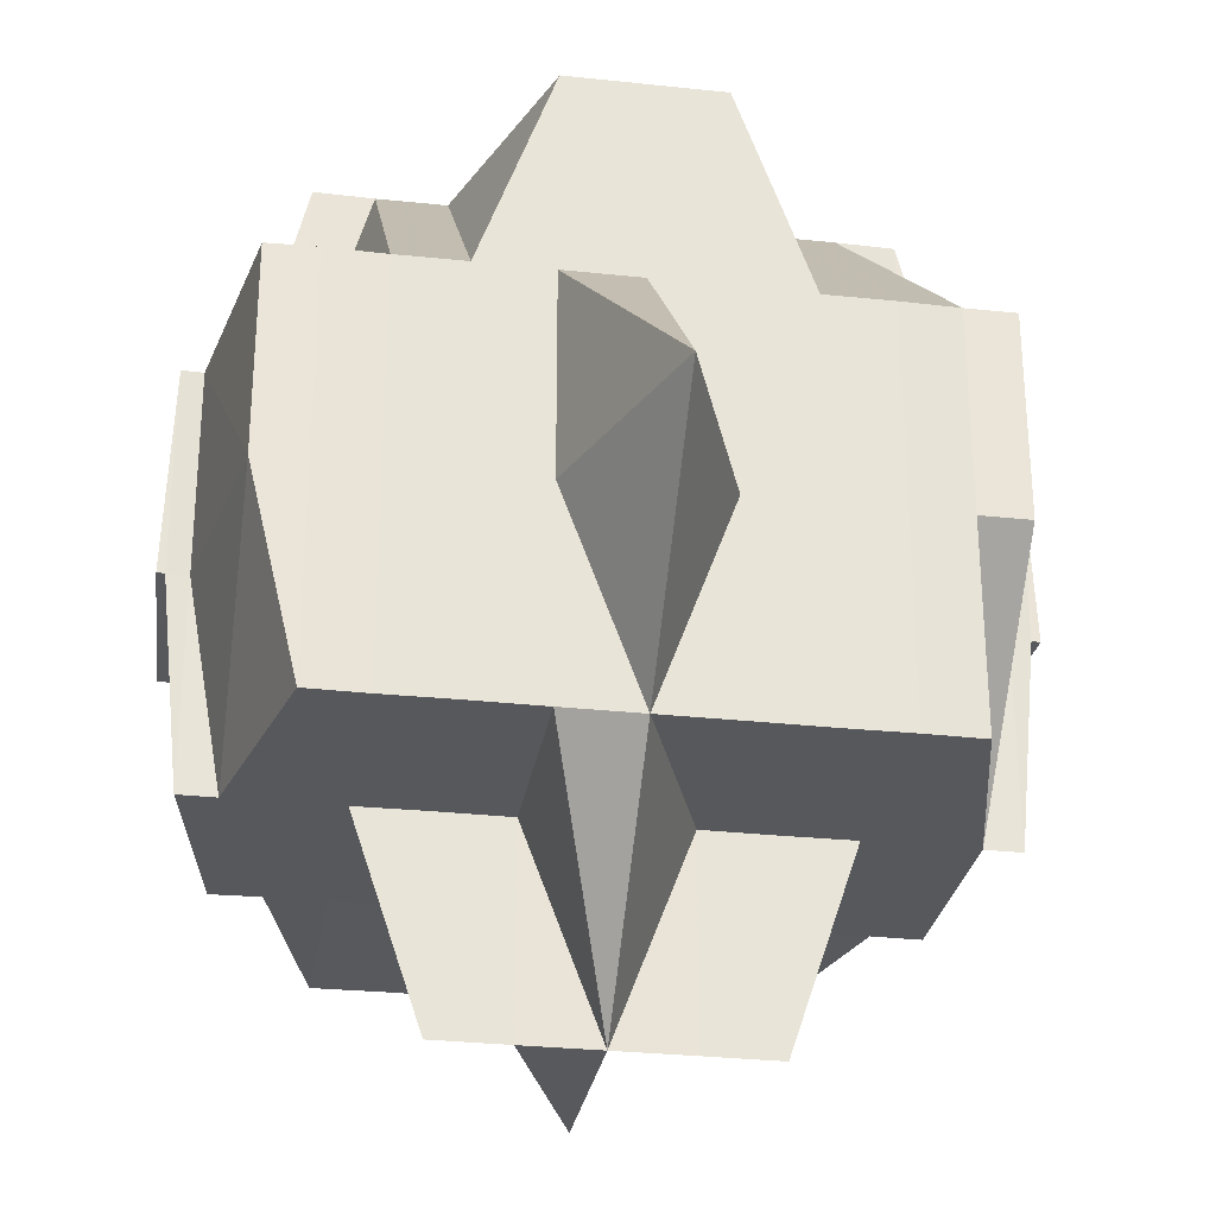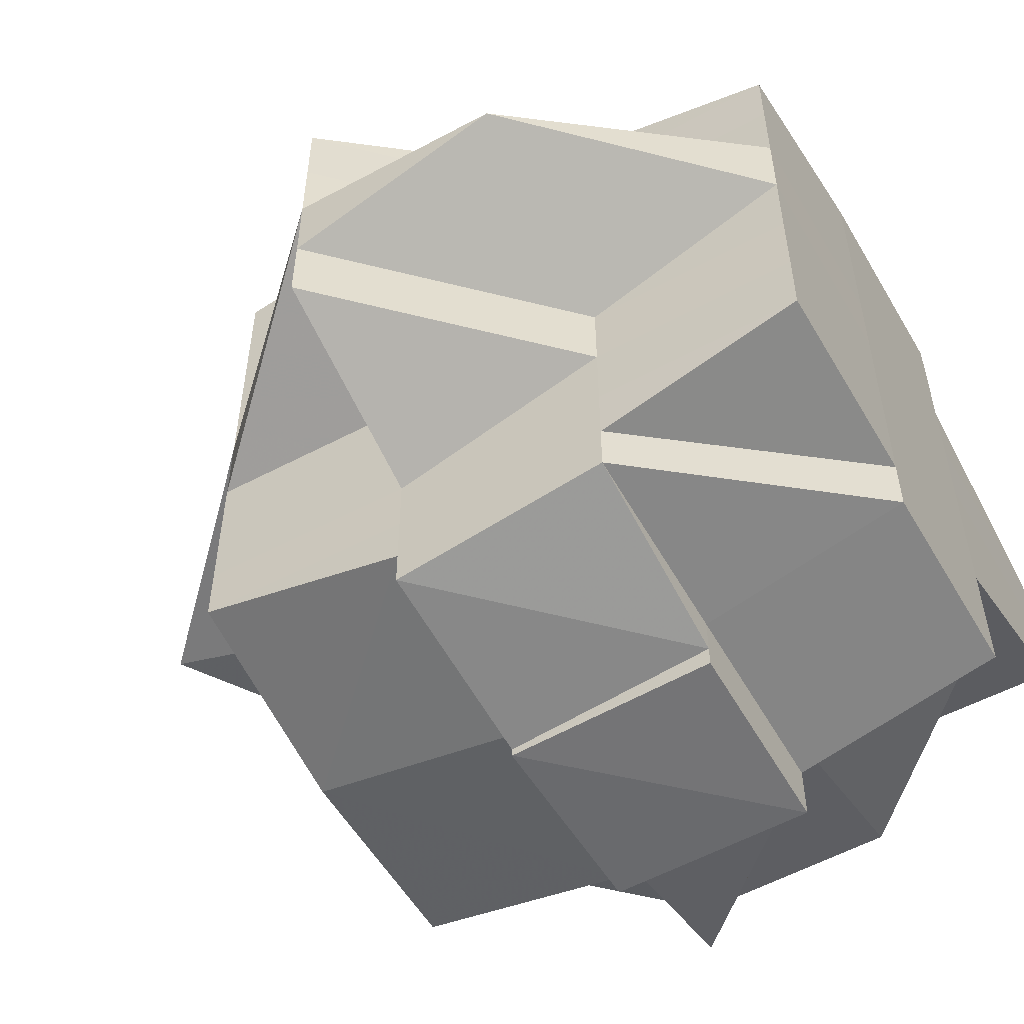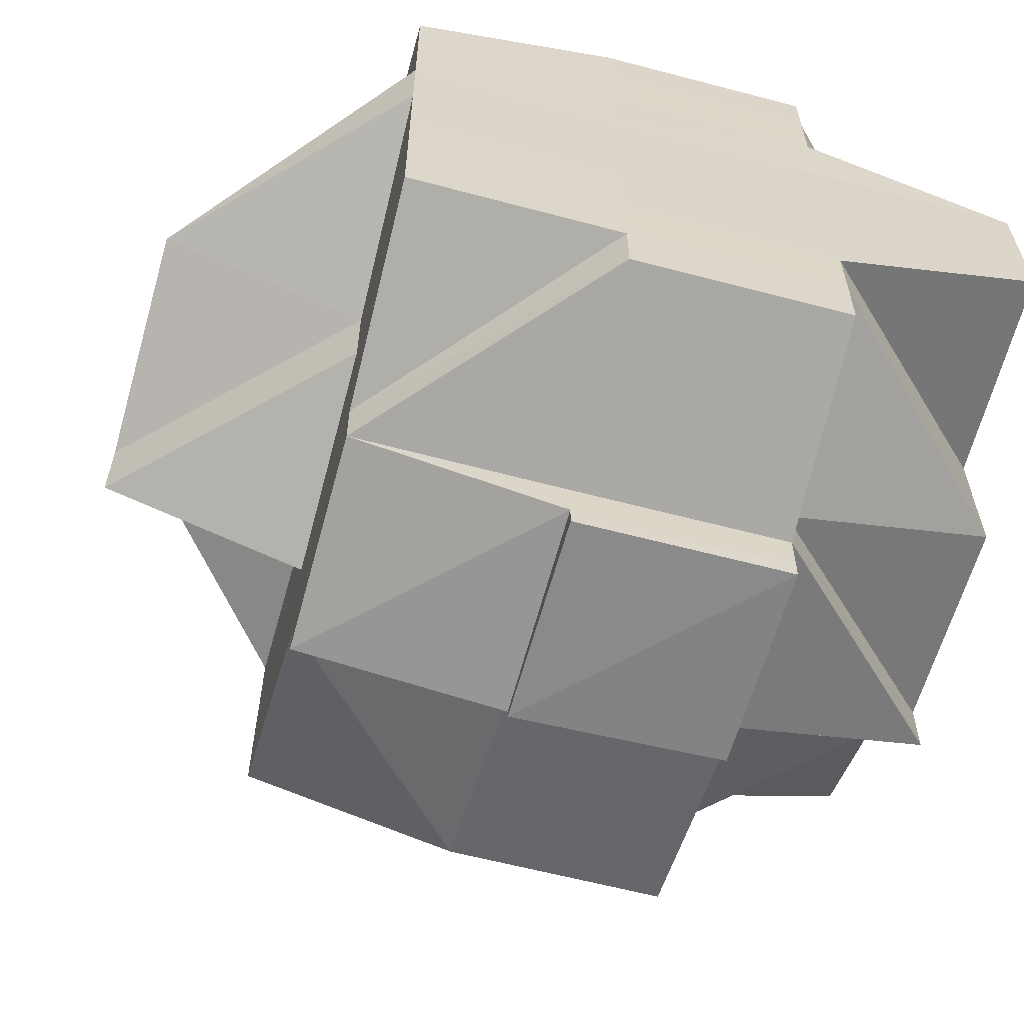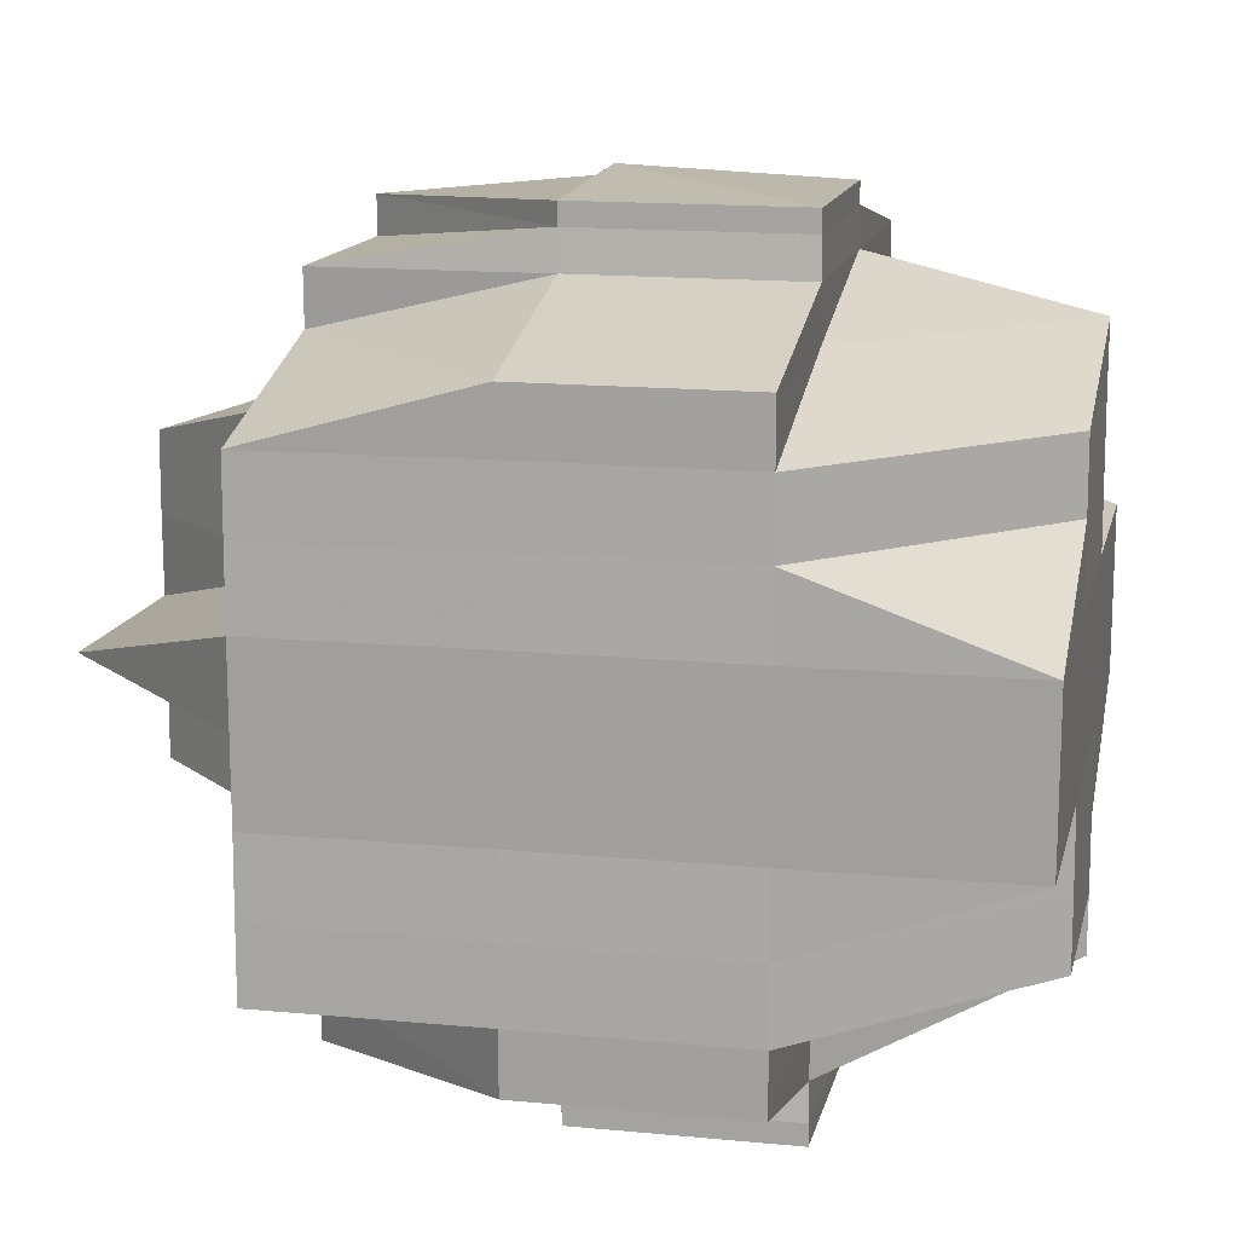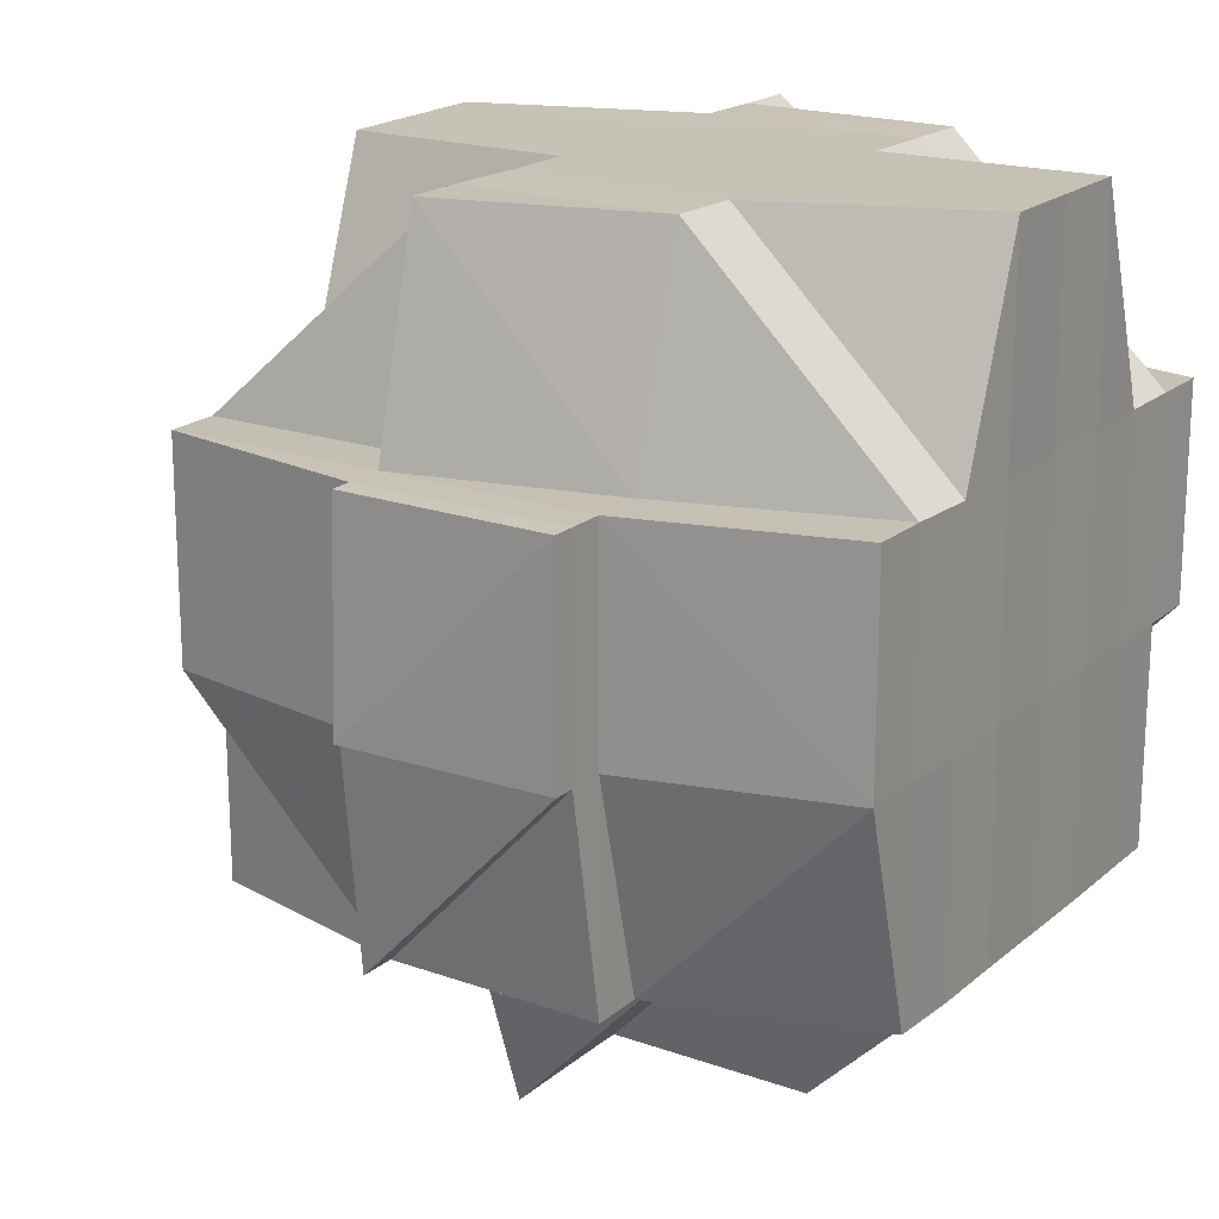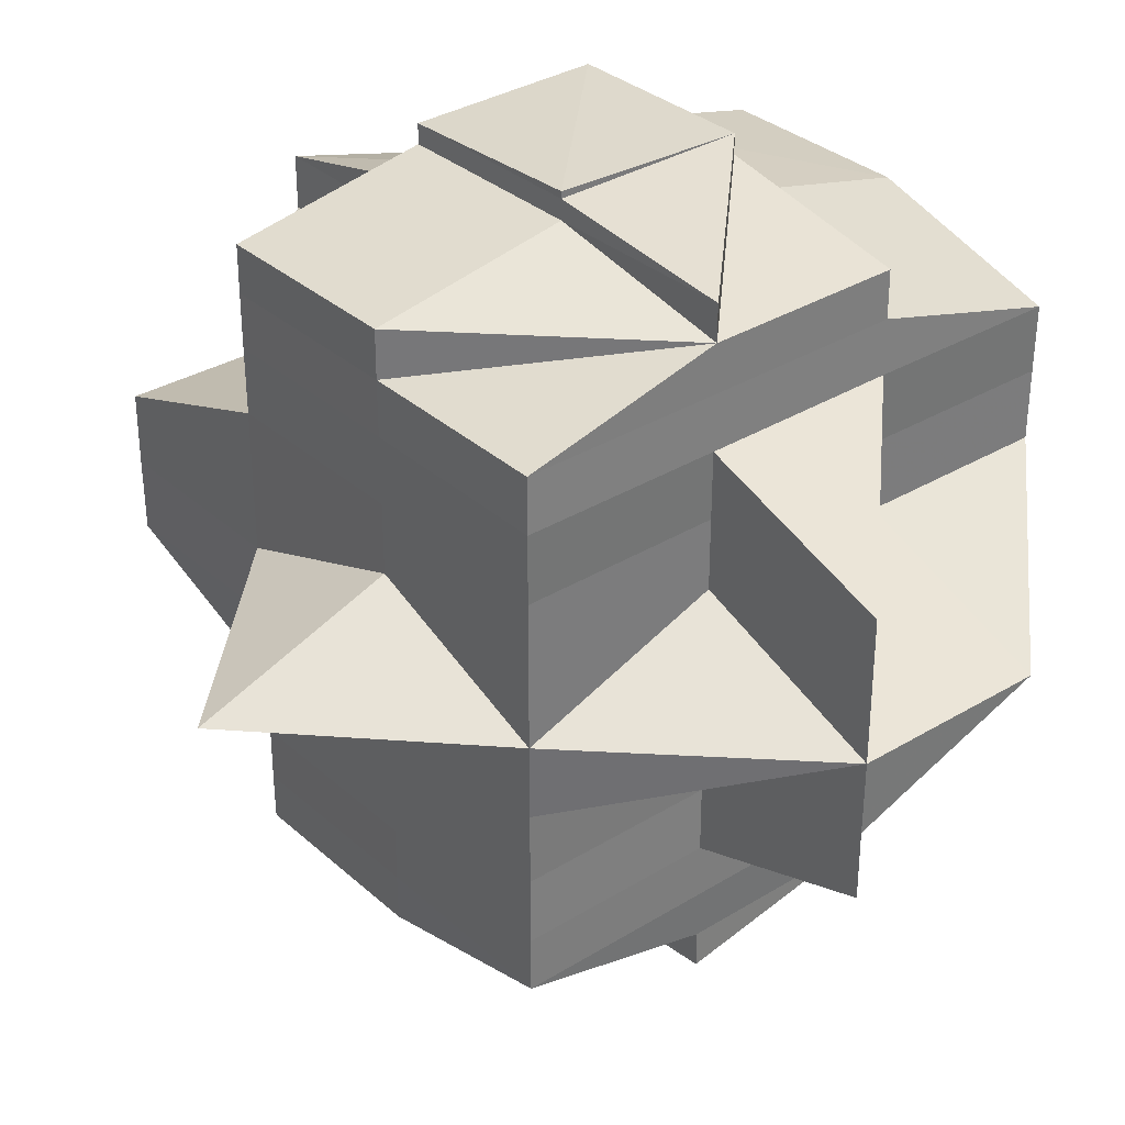
<metadata>
{"format":"obj","ext":"obj","renderer":"f3d","projection":"perspective","resolution":1024,"background":"white","views":[{"elev":-28.6,"azim":-99.3,"up":"+Y"},{"elev":-55.0,"azim":29.6,"up":"+Z"},{"elev":-61.8,"azim":74.8,"up":"+Z"},{"elev":13.9,"azim":102.2,"up":"+Z"},{"elev":19.1,"azim":33.4,"up":"+Y"},{"elev":33.3,"azim":-39.7,"up":"+Z"}]}
</metadata>
<code>
o 4323
v 2250 1895 10.65
v 2250 1895 10.65
v 2250 1895 10.65
v 2250 1895 10.65
v 2250 1895 10.65
v 2250 1895 10.65
v 2250 1895 10.65
v 2250 1895 10.65
v 2250 1895 10.65
v 2250 1895 10.65
v 2250 1895 10.65
v 2250 1895 10.65
v 2250 1895 10.65
v 2250 1895 10.65
v 2250 1895 10.65
v 2250 1895 10.65
v 2250 1895 10.65
v 2250 1895 10.65
v 2250 1895 10.65
v 2250 1895 10.65
v 2250 1895 10.65
v 2250 1895 10.65
v 2250 1895 10.65
v 2250 1895 10.65
v 2250 1895 10.65
v 2250 1895 10.65
v 2250 1895 10.65
v 2250 1895 10.66
v 2250 1895 10.65
v 2250 1895 10.65
v 2250 1895 10.65
v 2250 1895 10.66
v 2250 1895 10.66
v 2250 1895 10.66
v 2250 1895 10.66
v 2250 1895 10.66
v 2250 1895 10.66
v 2250 1895 10.65
v 2250 1895 10.66
v 2250 1895 10.66
v 2250 1895 10.66
v 2250 1895 10.66
v 2250 1895 10.66
v 2250 1895 10.66
v 2250 1895 10.67
v 2250 1895 10.66
v 2250 1895 10.66
v 2250 1895 10.66
v 2250 1895 10.67
v 2250 1895 10.66
v 2250 1895 10.66
v 2250 1895 10.67
v 2250 1895 10.67
v 2250 1895 10.66
v 2250 1895 10.66
v 2250 1895 10.66
v 2250 1895 10.66
v 2250 1895 10.65
v 2250 1895 10.66
v 2250 1895 10.66
v 2250 1895 10.65
v 2250 1895 10.65
v 2250 1895 10.66
v 2250 1895 10.65
v 2250 1895 10.66
v 2250 1895 10.66
v 2250 1895 10.66
v 2250 1895 10.65
v 2250 1895 10.66
v 2250 1895 10.65
v 2250 1895 10.66
v 2250 1895 10.66
v 2250 1895 10.66
v 2250 1895 10.66
v 2250 1895 10.66
v 2250 1895 10.66
v 2250 1895 10.66
v 2250 1895 10.67
v 2250 1895 10.67
v 2250 1895 10.66
v 2250 1895 10.67
v 2250 1895 10.67
v 2250 1895 10.67
v 2250 1895 10.67
v 2250 1895 10.66
v 2250 1895 10.66
v 2250 1895 10.66
v 2250 1895 10.66
v 2250 1895 10.66
v 2250 1895 10.67
v 2250 1895 10.66
v 2250 1895 10.66
v 2250 1895 10.66
v 2250 1895 10.66
v 2250 1895 10.67
v 2250 1895 10.67
v 2250 1895 10.66
v 2250 1895 10.67
v 2250 1895 10.67
v 2250 1895 10.67
v 2250 1895 10.67
v 2250 1895 10.67
v 2250 1895 10.67
v 2250 1895 10.67
v 2250 1895 10.67
v 2250 1895 10.67
v 2250 1895 10.67
v 2250 1895 10.68
v 2250 1895 10.67
v 2250 1895 10.68
v 2250 1895 10.68
v 2250 1895 10.67
v 2250 1895 10.68
v 2250 1895 10.68
v 2250 1895 10.68
v 2250 1895 10.68
v 2250 1895 10.68
v 2250 1895 10.68
v 2250 1895 10.67
v 2250 1895 10.68
v 2250 1895 10.68
v 2250 1895 10.68
v 2250 1895 10.67
v 2250 1895 10.67
v 2250 1895 10.67
v 2250 1895 10.67
v 2250 1895 10.67
v 2250 1895 10.67
v 2250 1895 10.68
v 2250 1895 10.68
v 2250 1895 10.67
v 2250 1895 10.67
v 2250 1895 10.67
v 2250 1895 10.67
v 2250 1895 10.67
v 2250 1895 10.67
v 2250 1895 10.67
v 2250 1895 10.67
v 2250 1895 10.67
v 2250 1895 10.66
v 2250 1895 10.67
v 2250 1895 10.67
v 2250 1895 10.67
v 2250 1895 10.66
v 2250 1895 10.66
v 2250 1895 10.66
v 2250 1895 10.66
v 2250 1895 10.66
v 2250 1895 10.65
v 2250 1895 10.66
v 2250 1895 10.66
v 2250 1895 10.66
v 2250 1895 10.66
v 2250 1895 10.67
v 2250 1895 10.67
v 2250 1895 10.67
v 2250 1895 10.67
v 2250 1895 10.67
v 2250 1895 10.68
v 2250 1895 10.67
v 2250 1895 10.67
v 2250 1895 10.67
v 2250 1895 10.67
v 2250 1895 10.67
v 2250 1895 10.67
v 2250 1895 10.66
v 2250 1895 10.67
v 2250 1895 10.66
v 2250 1895 10.67
v 2250 1895 10.67
v 2250 1895 10.67
v 2250 1895 10.68
v 2250 1895 10.66
v 2250 1895 10.66
v 2250 1895 10.66
v 2250 1895 10.66
v 2250 1895 10.66
v 2250 1895 10.66
v 2250 1895 10.66
v 2250 1895 10.66
v 2250 1895 10.66
v 2250 1895 10.67
v 2250 1895 10.65
v 2250 1895 10.66
v 2250 1895 10.66
v 2250 1895 10.65
v 2250 1895 10.65
v 2250 1895 10.65
v 2250 1895 10.65
v 2250 1895 10.65
v 2250 1895 10.65
v 2250 1895 10.65
v 2250 1895 10.67
v 2250 1895 10.66
v 2250 1895 10.67
v 2250 1895 10.67
v 2250 1895 10.67
v 2250 1895 10.67
v 2250 1895 10.67
v 2250 1895 10.67
v 2250 1895 10.67
v 2250 1895 10.67
v 2250 1895 10.67
v 2250 1895 10.67
v 2250 1895 10.68
v 2250 1895 10.68
v 2250 1895 10.68
v 2250 1895 10.67
v 2250 1895 10.68
v 2250 1895 10.68
v 2250 1895 10.68
v 2250 1895 10.68
v 2250 1895 10.68
v 2250 1895 10.68
v 2250 1895 10.68
v 2250 1895 10.68
v 2250 1895 10.68
v 2250 1895 10.68
v 2250 1895 10.69
v 2250 1895 10.68
v 2250 1895 10.68
v 2250 1895 10.68
v 2250 1895 10.68
v 2250 1895 10.69
v 2250 1895 10.69
v 2250 1895 10.69
v 2250 1895 10.69
v 2250 1895 10.69
v 2250 1895 10.69
v 2250 1895 10.69
v 2250 1895 10.69
v 2250 1895 10.69
v 2250 1895 10.69
v 2250 1895 10.69
v 2250 1895 10.68
v 2250 1895 10.69
v 2250 1895 10.69
v 2250 1895 10.69
v 2250 1895 10.69
v 2250 1895 10.69
v 2250 1895 10.69
v 2250 1895 10.69
v 2250 1895 10.69
v 2250 1895 10.68
v 2250 1895 10.69
v 2250 1895 10.69
v 2250 1895 10.69
v 2250 1895 10.68
v 2250 1895 10.68
v 2250 1895 10.68
v 2250 1895 10.68
v 2250 1895 10.68
v 2250 1895 10.68
v 2250 1895 10.68
v 2250 1895 10.68
v 2250 1895 10.69
v 2250 1895 10.69
v 2250 1895 10.69
v 2250 1895 10.68
v 2250 1895 10.69
v 2250 1895 10.69
v 2250 1895 10.69
v 2250 1895 10.69
v 2250 1895 10.69
v 2250 1895 10.69
v 2250 1895 10.68
v 2250 1895 10.69
v 2250 1895 10.69
v 2250 1895 10.68
v 2250 1895 10.69
v 2250 1895 10.69
v 2250 1895 10.69
v 2250 1895 10.69
v 2250 1895 10.69
v 2250 1895 10.69
v 2250 1895 10.69
v 2250 1895 10.69
v 2250 1895 10.69
v 2250 1895 10.69
v 2250 1895 10.68
v 2250 1895 10.68
v 2250 1895 10.68
v 2250 1895 10.68
v 2250 1895 10.69
v 2250 1895 10.68
v 2250 1895 10.68
v 2250 1895 10.68
v 2250 1895 10.68
v 2250 1895 10.68
v 2250 1895 10.68
v 2250 1895 10.68
v 2250 1895 10.69
v 2250 1895 10.68
v 2250 1895 10.68
v 2250 1895 10.67
v 2250 1895 10.67
v 2250 1895 10.68
v 2250 1895 10.68
v 2250 1895 10.68
v 2250 1895 10.67
v 2250 1895 10.67
v 2250 1895 10.67
v 2250 1895 10.67
v 2250 1895 10.67
v 2250 1895 10.68
v 2250 1895 10.67
v 2250 1895 10.65
v 2250 1895 10.65
v 2250 1895 10.65
v 2250 1895 10.65
v 2250 1895 10.65
v 2250 1895 10.65
v 2250 1895 10.65
v 2250 1895 10.68
v 2250 1895 10.68
v 2250 1895 10.68
v 2250 1895 10.68
v 2250 1895 10.69
v 2250 1895 10.69
v 2250 1895 10.69
v 2250 1895 10.69
v 2250 1895 10.69
v 2250 1895 10.69
v 2250 1895 10.69
v 2250 1895 10.69
v 2250 1895 10.69
f 1 2 3
f 4 5 2
f 6 7 3
f 8 9 7
f 10 11 6
f 11 12 13
f 14 15 1
f 15 16 4
f 17 18 15
f 16 19 20
f 15 21 16
f 16 22 23
f 23 24 25
f 22 26 19
f 27 28 26
f 29 22 30
f 31 32 22
f 32 33 34
f 34 35 36
f 37 36 38
f 39 40 34
f 39 41 40
f 42 41 39
f 43 42 39
f 44 45 42
f 46 44 43
f 47 42 43
f 48 49 47
f 50 48 51
f 49 52 53
f 51 43 54
f 55 46 54
f 54 43 56
f 56 57 58
f 43 59 60
f 54 60 61
f 21 61 5
f 21 54 62
f 63 54 21
f 64 63 21
f 64 21 15
f 65 63 64
f 65 66 63
f 67 65 64
f 68 67 64
f 69 67 70
f 67 71 65
f 71 66 65
f 66 72 73
f 74 71 75
f 76 77 72
f 78 79 77
f 80 81 76
f 81 82 83
f 84 83 85
f 86 85 87
f 88 89 71
f 89 90 91
f 71 91 66
f 92 91 71
f 91 93 94
f 90 95 96
f 91 96 97
f 98 96 91
f 96 99 93
f 100 101 99
f 96 100 84
f 102 100 96
f 102 103 100
f 103 104 100
f 104 105 101
f 100 104 106
f 107 108 104
f 109 103 102
f 108 110 111
f 104 111 112
f 113 111 104
f 111 114 105
f 115 116 114
f 111 115 117
f 117 118 119
f 120 115 111
f 121 122 118
f 123 121 124
f 125 124 126
f 124 127 128
f 129 130 127
f 106 124 131
f 106 131 53
f 53 131 132
f 53 132 42
f 133 134 132
f 42 132 41
f 132 135 41
f 132 136 135
f 135 137 41
f 136 138 135
f 135 138 137
f 136 139 138
f 41 137 140
f 41 140 40
f 137 141 140
f 138 142 143
f 40 140 144
f 40 144 145
f 140 146 144
f 140 141 146
f 144 146 147
f 144 147 145
f 148 145 149
f 150 151 145
f 145 152 153
f 145 153 26
f 154 155 141
f 155 156 157
f 158 157 141
f 156 159 160
f 161 160 157
f 141 157 162
f 141 162 146
f 157 160 163
f 157 163 162
f 162 163 164
f 162 165 166
f 163 167 165
f 146 162 168
f 146 168 147
f 160 169 163
f 169 170 167
f 163 169 171
f 160 172 169
f 147 168 173
f 147 173 174
f 174 173 67
f 175 176 174
f 173 177 178
f 168 179 173
f 173 179 180
f 179 181 177
f 168 182 179
f 12 175 183
f 184 174 183
f 183 185 186
f 187 183 13
f 183 68 13
f 13 68 188
f 68 189 190
f 191 190 192
f 193 182 194
f 195 196 182
f 196 197 198
f 171 198 182
f 182 198 199
f 182 199 179
f 179 199 92
f 199 200 181
f 199 201 200
f 198 202 199
f 202 102 199
f 202 109 102
f 198 203 202
f 203 109 202
f 204 203 198
f 203 205 109
f 204 205 203
f 109 206 103
f 205 206 109
f 206 207 208
f 205 209 206
f 210 211 207
f 209 210 206
f 206 210 113
f 212 209 205
f 213 214 210
f 212 215 209
f 216 215 212
f 217 218 212
f 218 219 215
f 220 212 205
f 220 205 204
f 169 220 204
f 221 212 220
f 172 220 169
f 172 221 220
f 215 222 223
f 215 224 222
f 225 226 224
f 227 228 226
f 229 227 230
f 231 229 232
f 232 233 215
f 232 225 233
f 234 232 235
f 230 236 237
f 230 237 238
f 237 239 240
f 241 240 242
f 238 243 244
f 238 245 243
f 246 247 238
f 214 246 248
f 233 238 248
f 248 238 249
f 250 248 210
f 210 248 120
f 248 249 120
f 120 249 115
f 115 249 251
f 249 252 251
f 251 253 130
f 252 254 253
f 251 252 255
f 252 256 254
f 257 258 256
f 259 257 252
f 260 261 252
f 261 262 263
f 263 262 264
f 265 263 266
f 267 262 265
f 263 268 269
f 262 270 268
f 271 272 270
f 262 271 225
f 273 274 262
f 274 275 272
f 276 275 277
f 276 278 279
f 280 263 281
f 281 282 283
f 281 284 282
f 280 281 285
f 285 281 221
f 285 221 172
f 286 280 285
f 287 280 286
f 288 285 172
f 286 285 288
f 288 172 160
f 289 286 288
f 255 286 289
f 290 291 286
f 291 292 293
f 294 290 289
f 289 288 295
f 296 294 139
f 139 289 295
f 297 289 139
f 298 299 297
f 300 298 301
f 139 295 138
f 138 295 158
f 302 139 303
f 303 139 304
f 295 305 306
f 295 306 142
f 307 308 309
f 308 310 311
f 307 312 313
f 314 315 316
f 317 318 315
f 319 320 321
f 322 323 324
f 324 325 326

</code>
